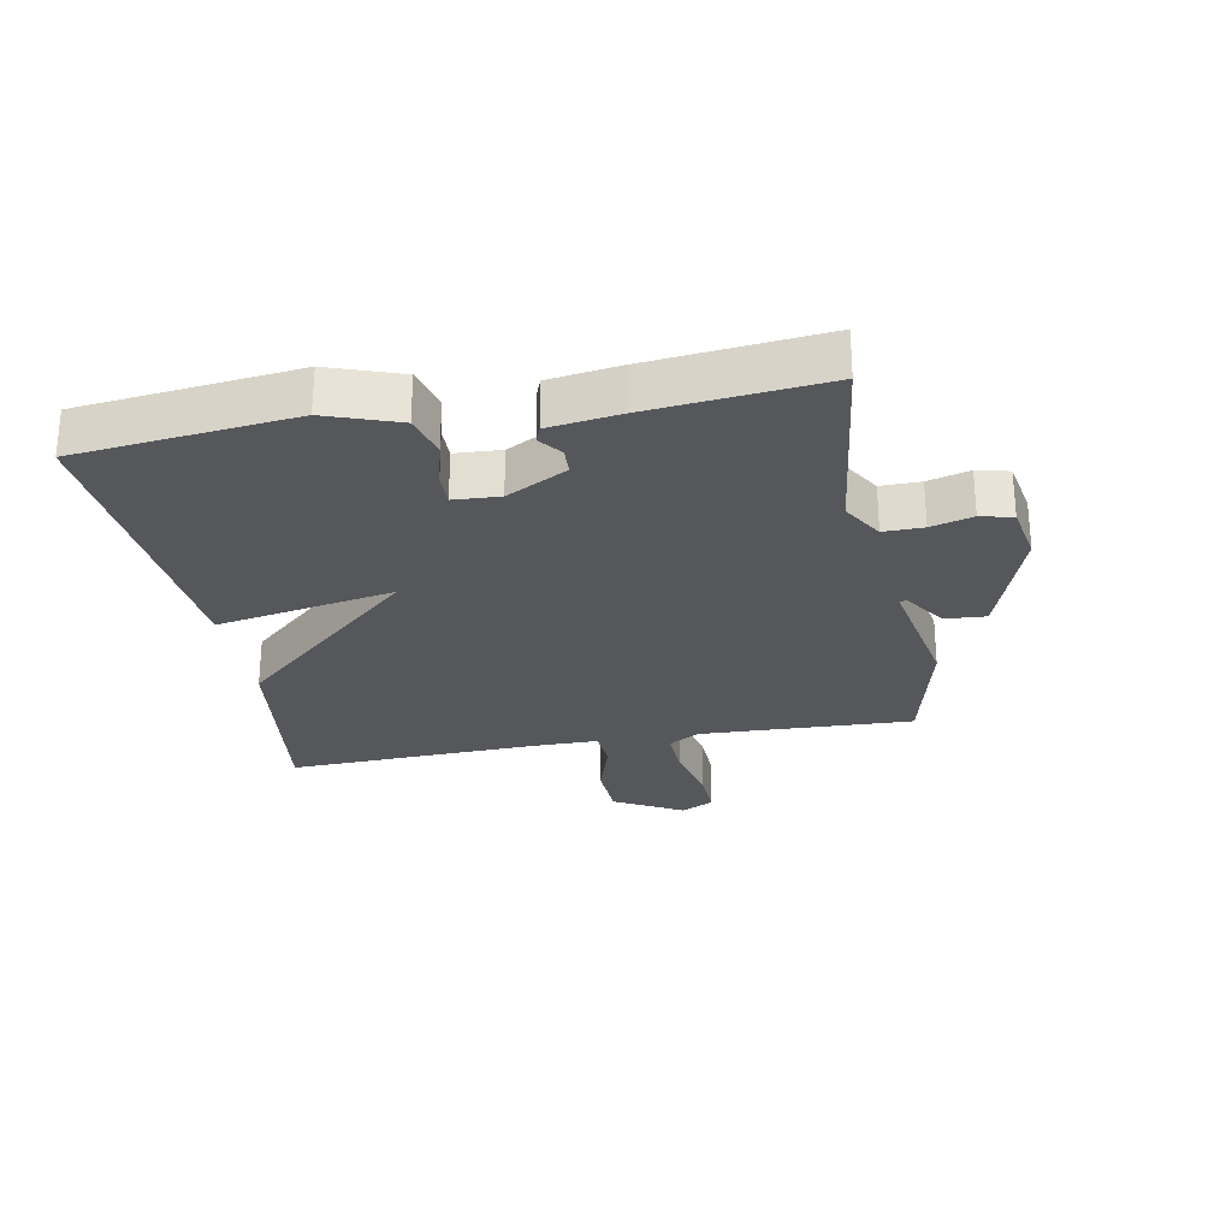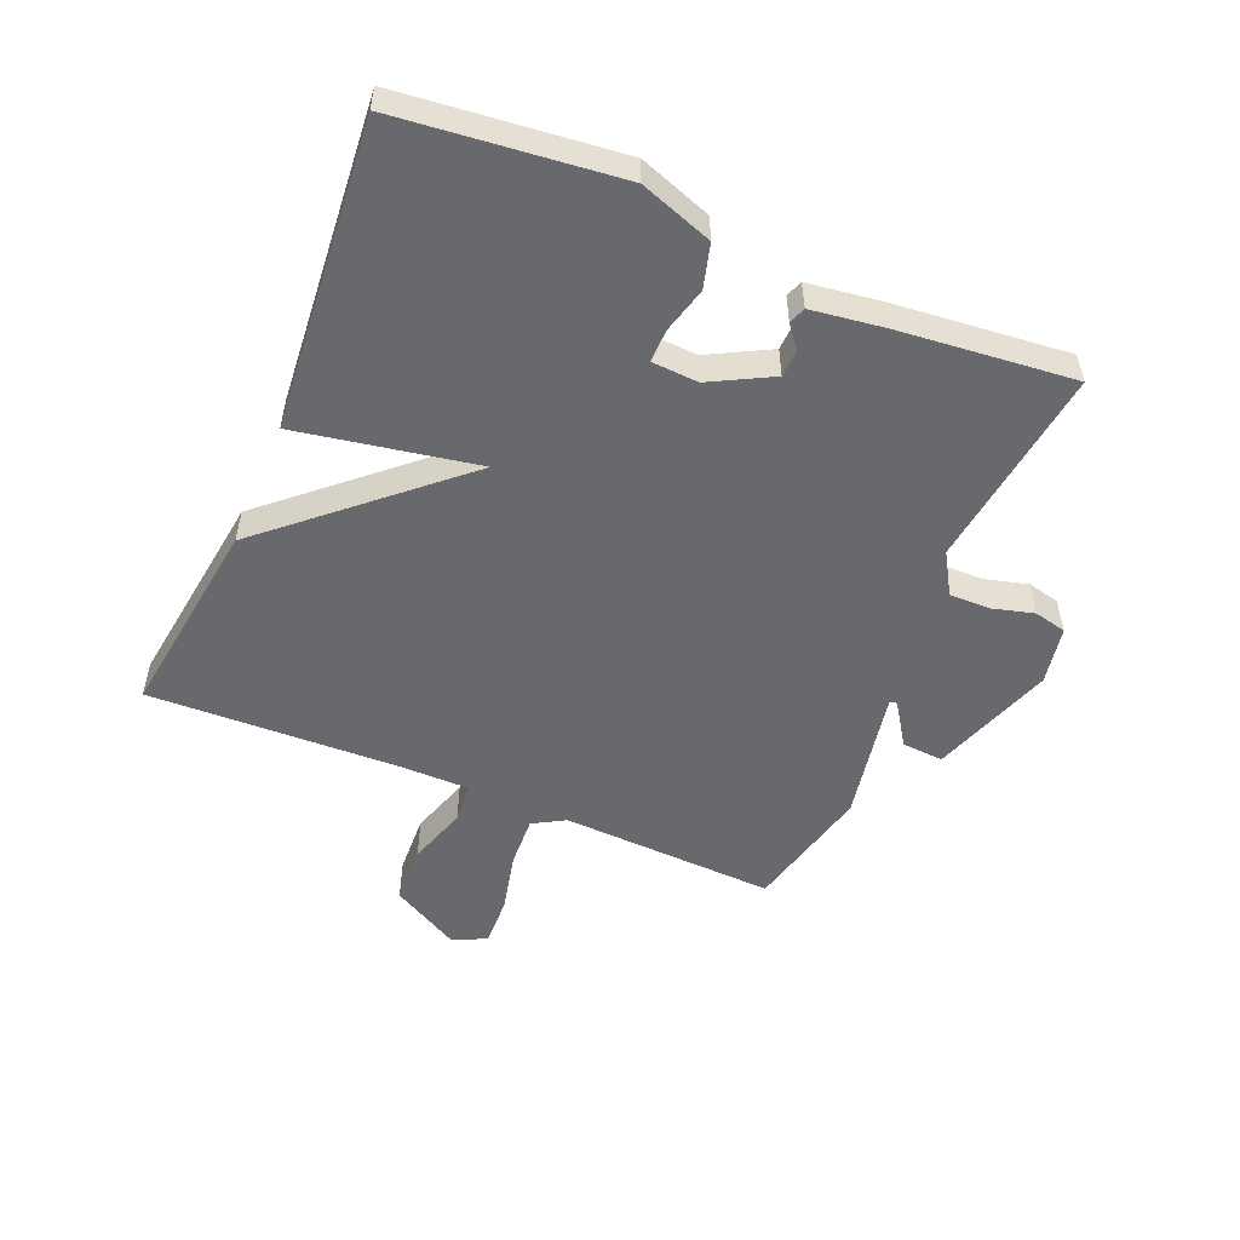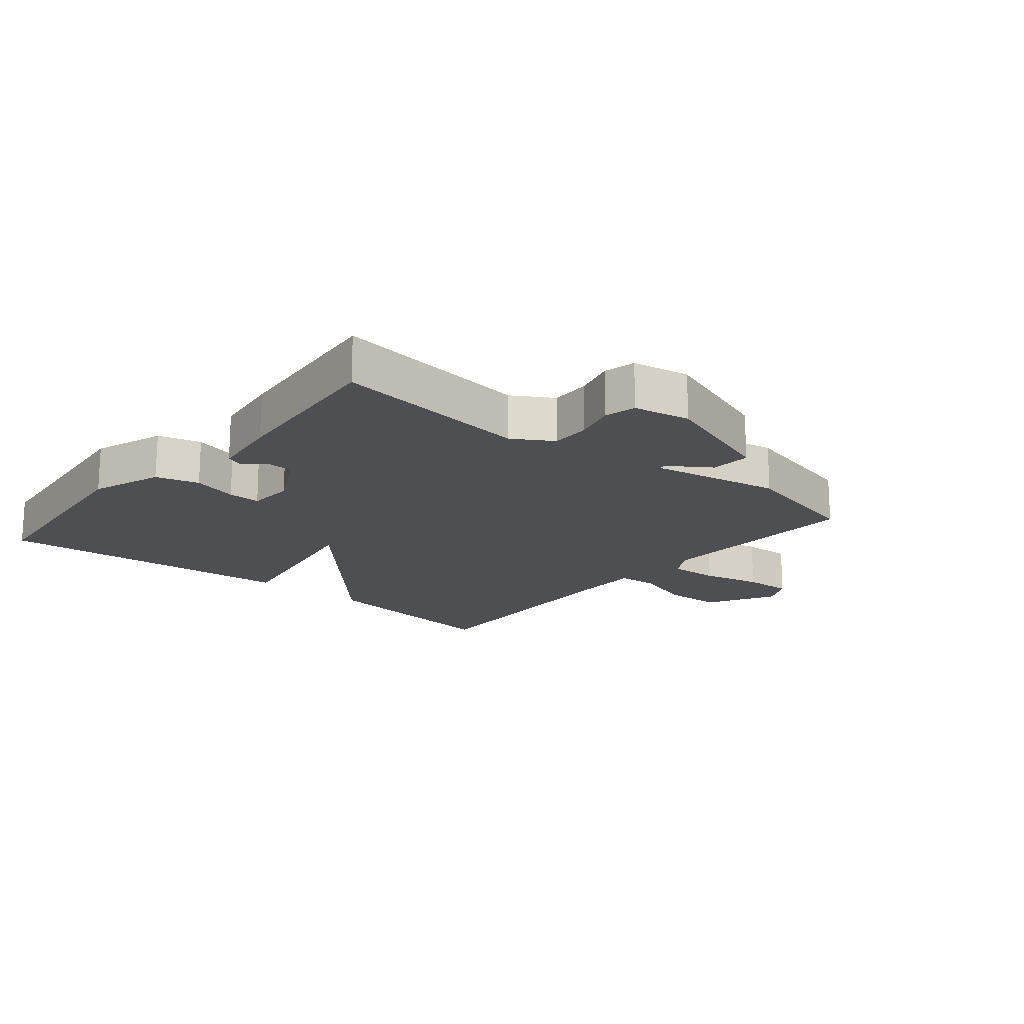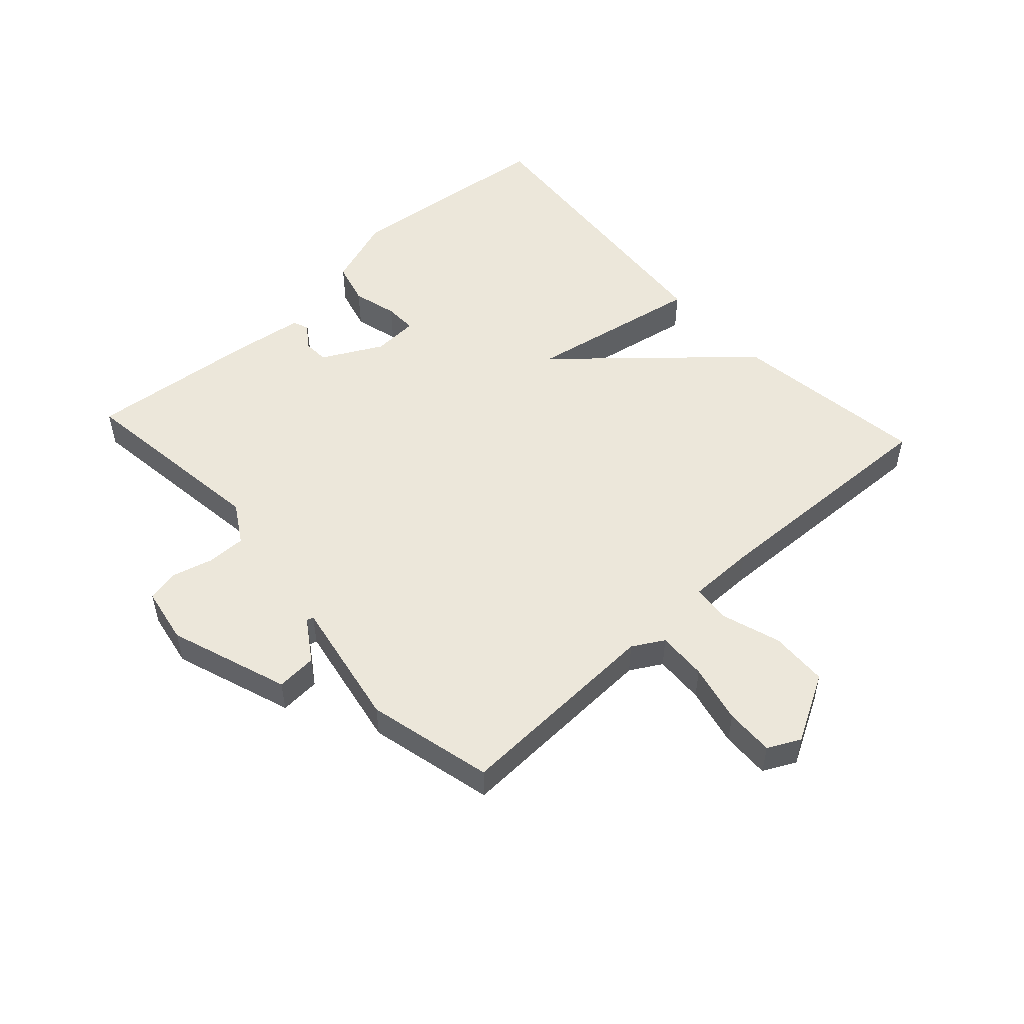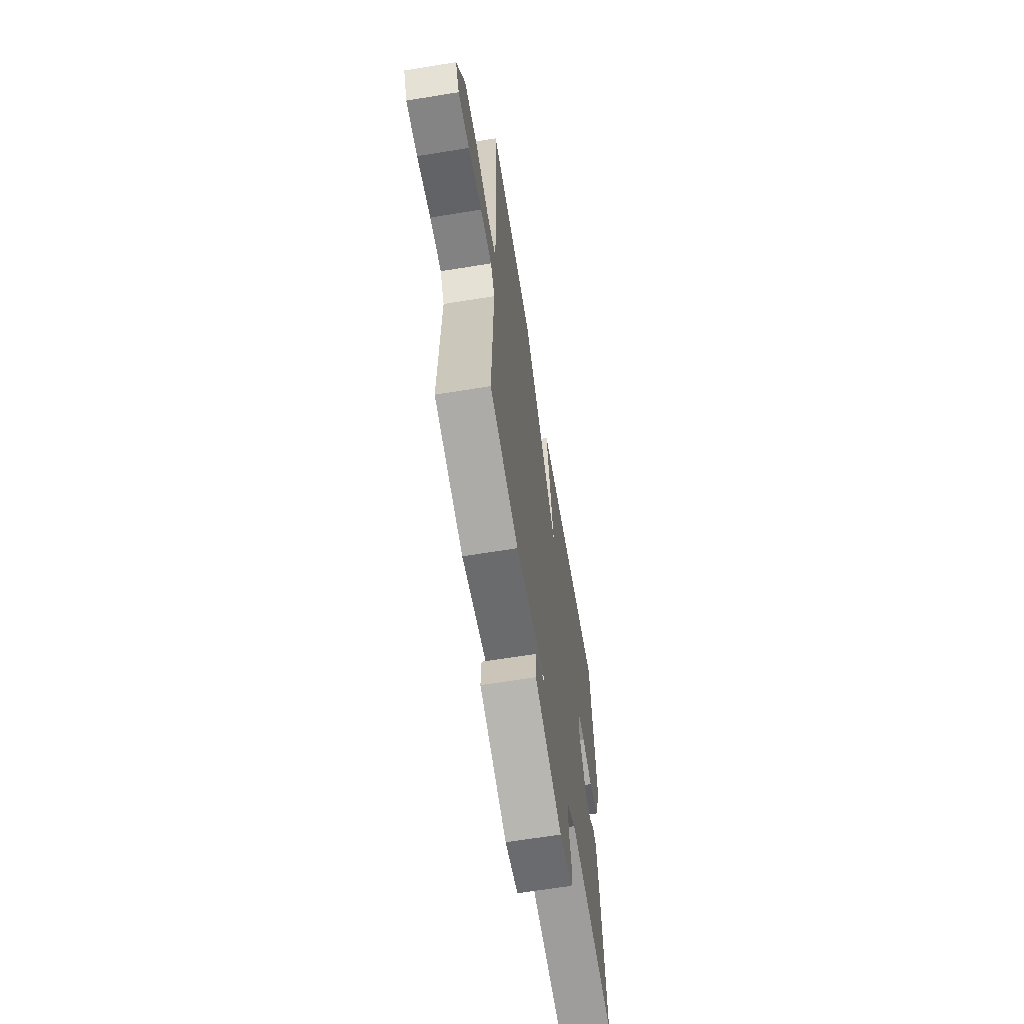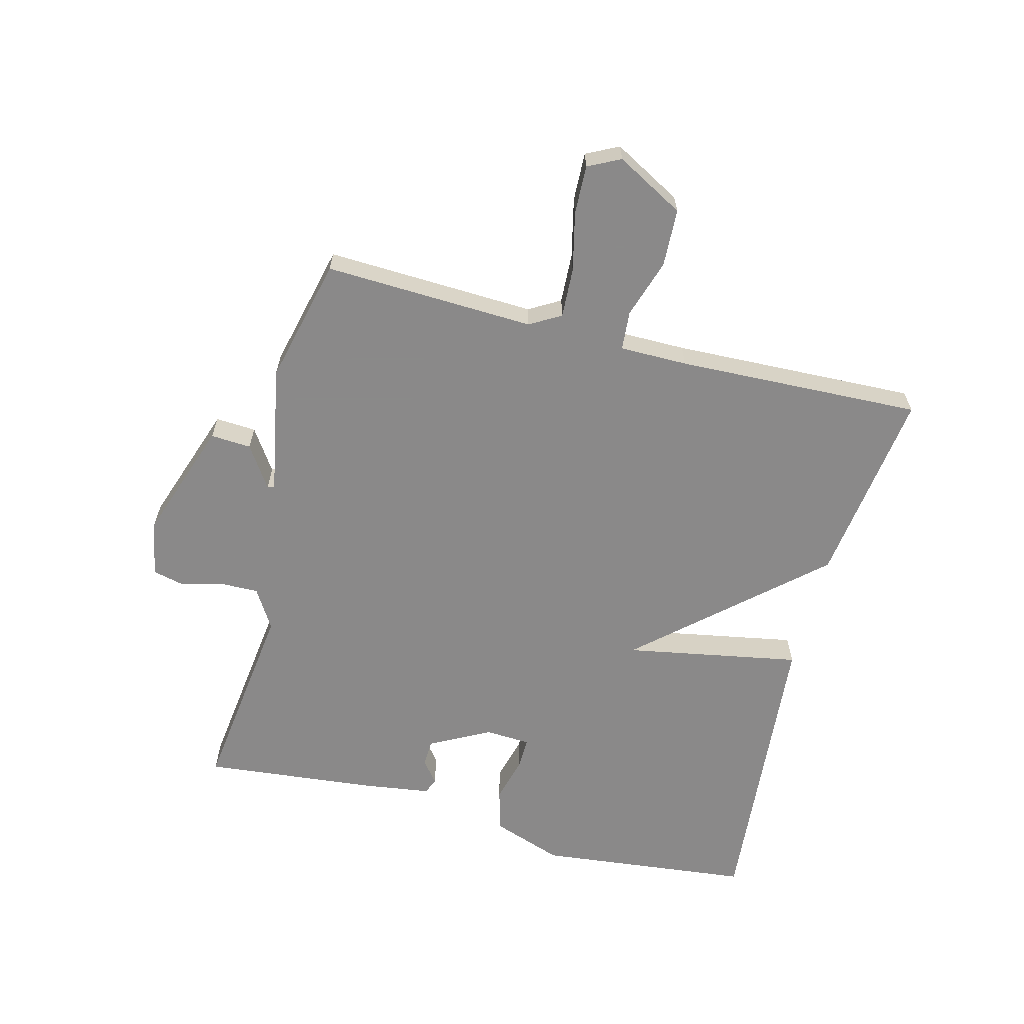
<metadata>
{"format":"obj","ext":"obj","renderer":"f3d","projection":"perspective","resolution":1024,"background":"white","views":[{"elev":-26.9,"azim":100.5,"up":"+Y"},{"elev":-52.7,"azim":67.1,"up":"+Y"},{"elev":-17.6,"azim":140.1,"up":"+Y"},{"elev":51.7,"azim":-132.6,"up":"+Y"},{"elev":-63.6,"azim":-80.6,"up":"+Z"},{"elev":-63.3,"azim":-104.5,"up":"+Y"}]}
</metadata>
<code>
v -0.5 0.07 0.5
v -0.184 0.07 0.458
v 0.068 0.07 0.176
v 0.016 0.07 0.458
v 0.5 0.07 0.5
v 0.538 0.07 0.155
v 0.498 0.07 0.041
v 0.429 0.07 0.022
v 0.357 0.07 0.041
v 0.305 0.07 0.042
v 0.301 0.07 -0.031
v 0.352 0.07 -0.127
v 0.395 0.07 -0.129
v 0.43 0.07 -0.101
v 0.456 0.07 -0.111
v 0.472 0.07 -0.224
v 0.5 0.07 -0.5
v 0.182 0.07 -0.46
v 0.118 0.07 -0.499
v 0.119 0.07 -0.562
v 0.137 0.07 -0.628
v 0.125 0.07 -0.679
v 0.034 0.07 -0.696
v -0.158 0.07 -0.63
v -0.154 0.07 -0.565
v -0.087 0.07 -0.52
v -0.09 0.07 -0.509
v -0.298 0.07 -0.548
v -0.5 0.07 -0.5
v -0.487 0.07 -0.163
v -0.516 0.07 -0.113
v -0.596 0.07 -0.117
v -0.691 0.07 -0.139
v -0.769 0.07 -0.142
v -0.795 0.07 -0.09
v -0.735 0.07 0.019
v -0.642 0.07 0.023
v -0.548 0.07 -0.007
v -0.485 0.07 -0.002
v -0.485 0.07 0.107
v -0.5 0 0.5
v -0.184 0 0.458
v 0.068 0 0.176
v 0.016 0 0.458
v 0.5 0 0.5
v 0.538 0 0.155
v 0.498 0 0.041
v 0.429 0 0.022
v 0.357 0 0.041
v 0.305 0 0.042
v 0.301 0 -0.031
v 0.352 0 -0.127
v 0.395 0 -0.129
v 0.43 0 -0.101
v 0.456 0 -0.111
v 0.472 0 -0.224
v 0.5 0 -0.5
v 0.182 0 -0.46
v 0.118 0 -0.499
v 0.119 0 -0.562
v 0.137 0 -0.628
v 0.125 0 -0.679
v 0.034 0 -0.696
v -0.158 0 -0.63
v -0.154 0 -0.565
v -0.087 0 -0.52
v -0.09 0 -0.509
v -0.298 0 -0.548
v -0.5 0 -0.5
v -0.487 0 -0.163
v -0.516 0 -0.113
v -0.596 0 -0.117
v -0.691 0 -0.139
v -0.769 0 -0.142
v -0.795 0 -0.09
v -0.735 0 0.019
v -0.642 0 0.023
v -0.548 0 -0.007
v -0.485 0 -0.002
v -0.485 0 0.107
f 36 37 38
f 35 36 38
f 34 35 38
f 33 34 38
f 32 33 38
f 31 32 38 39
f 30 31 39
f 27 28 29 30
f 27 30 39
f 24 25 26
f 23 24 26
f 22 23 26
f 21 22 26
f 20 21 26
f 19 20 26 27
f 27 39 40
f 19 27 40
f 18 19 40
f 16 17 18
f 15 16 18
f 14 15 18
f 13 14 18
f 7 8 9
f 6 7 9
f 5 6 9
f 4 5 9
f 3 4 9
f 3 9 10
f 1 2 3
f 40 1 3
f 18 40 3
f 12 13 18
f 11 12 18 3
f 3 10 11
f 78 77 76
f 78 76 75
f 78 75 74
f 78 74 73
f 78 73 72
f 79 78 72 71
f 79 71 70
f 70 69 68 67
f 79 70 67
f 66 65 64
f 66 64 63
f 66 63 62
f 66 62 61
f 66 61 60
f 67 66 60 59
f 80 79 67
f 80 67 59
f 80 59 58
f 58 57 56
f 58 56 55
f 58 55 54
f 58 54 53
f 49 48 47
f 49 47 46
f 49 46 45
f 49 45 44
f 49 44 43
f 50 49 43
f 43 42 41
f 43 41 80
f 43 80 58
f 58 53 52
f 43 58 52 51
f 51 50 43
f 1 41 42 2
f 2 42 43 3
f 3 43 44 4
f 4 44 45 5
f 5 45 46 6
f 6 46 47 7
f 7 47 48 8
f 8 48 49 9
f 9 49 50 10
f 10 50 51 11
f 11 51 52 12
f 12 52 53 13
f 13 53 54 14
f 14 54 55 15
f 15 55 56 16
f 16 56 57 17
f 17 57 58 18
f 18 58 59 19
f 19 59 60 20
f 20 60 61 21
f 21 61 62 22
f 22 62 63 23
f 23 63 64 24
f 24 64 65 25
f 25 65 66 26
f 26 66 67 27
f 27 67 68 28
f 28 68 69 29
f 29 69 70 30
f 30 70 71 31
f 31 71 72 32
f 32 72 73 33
f 33 73 74 34
f 34 74 75 35
f 35 75 76 36
f 36 76 77 37
f 37 77 78 38
f 38 78 79 39
f 39 79 80 40
f 40 80 41 1

</code>
